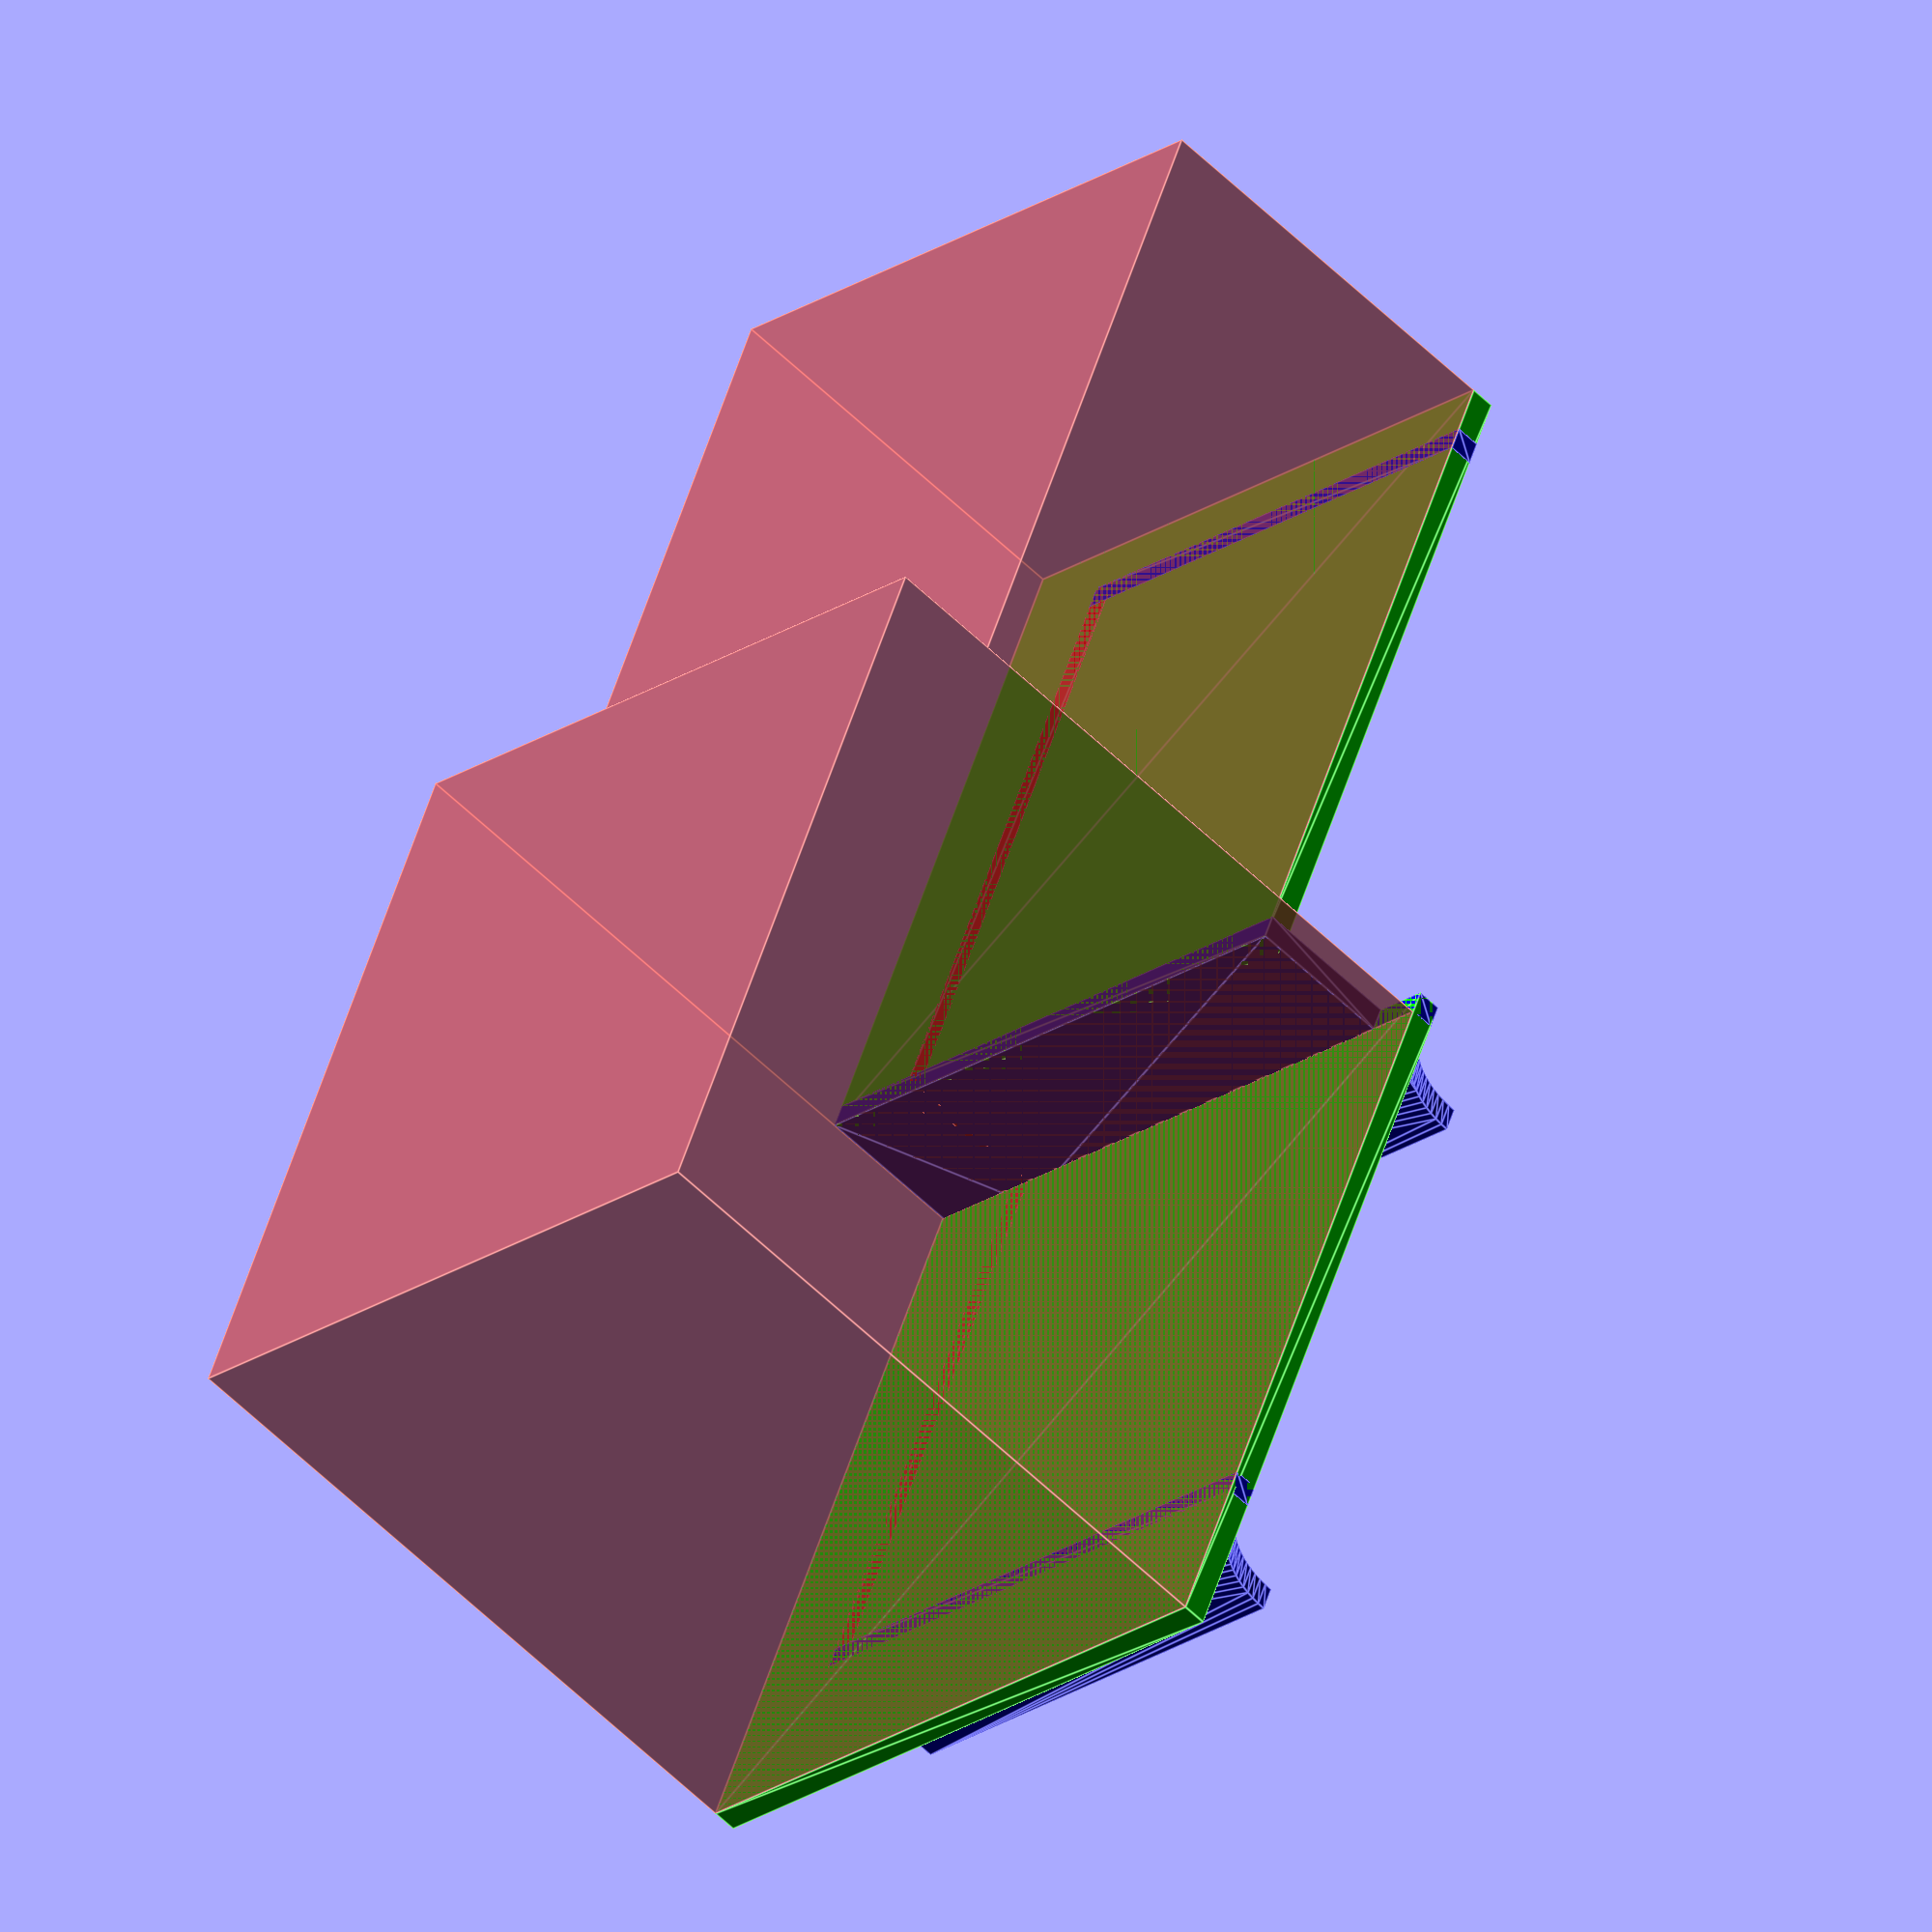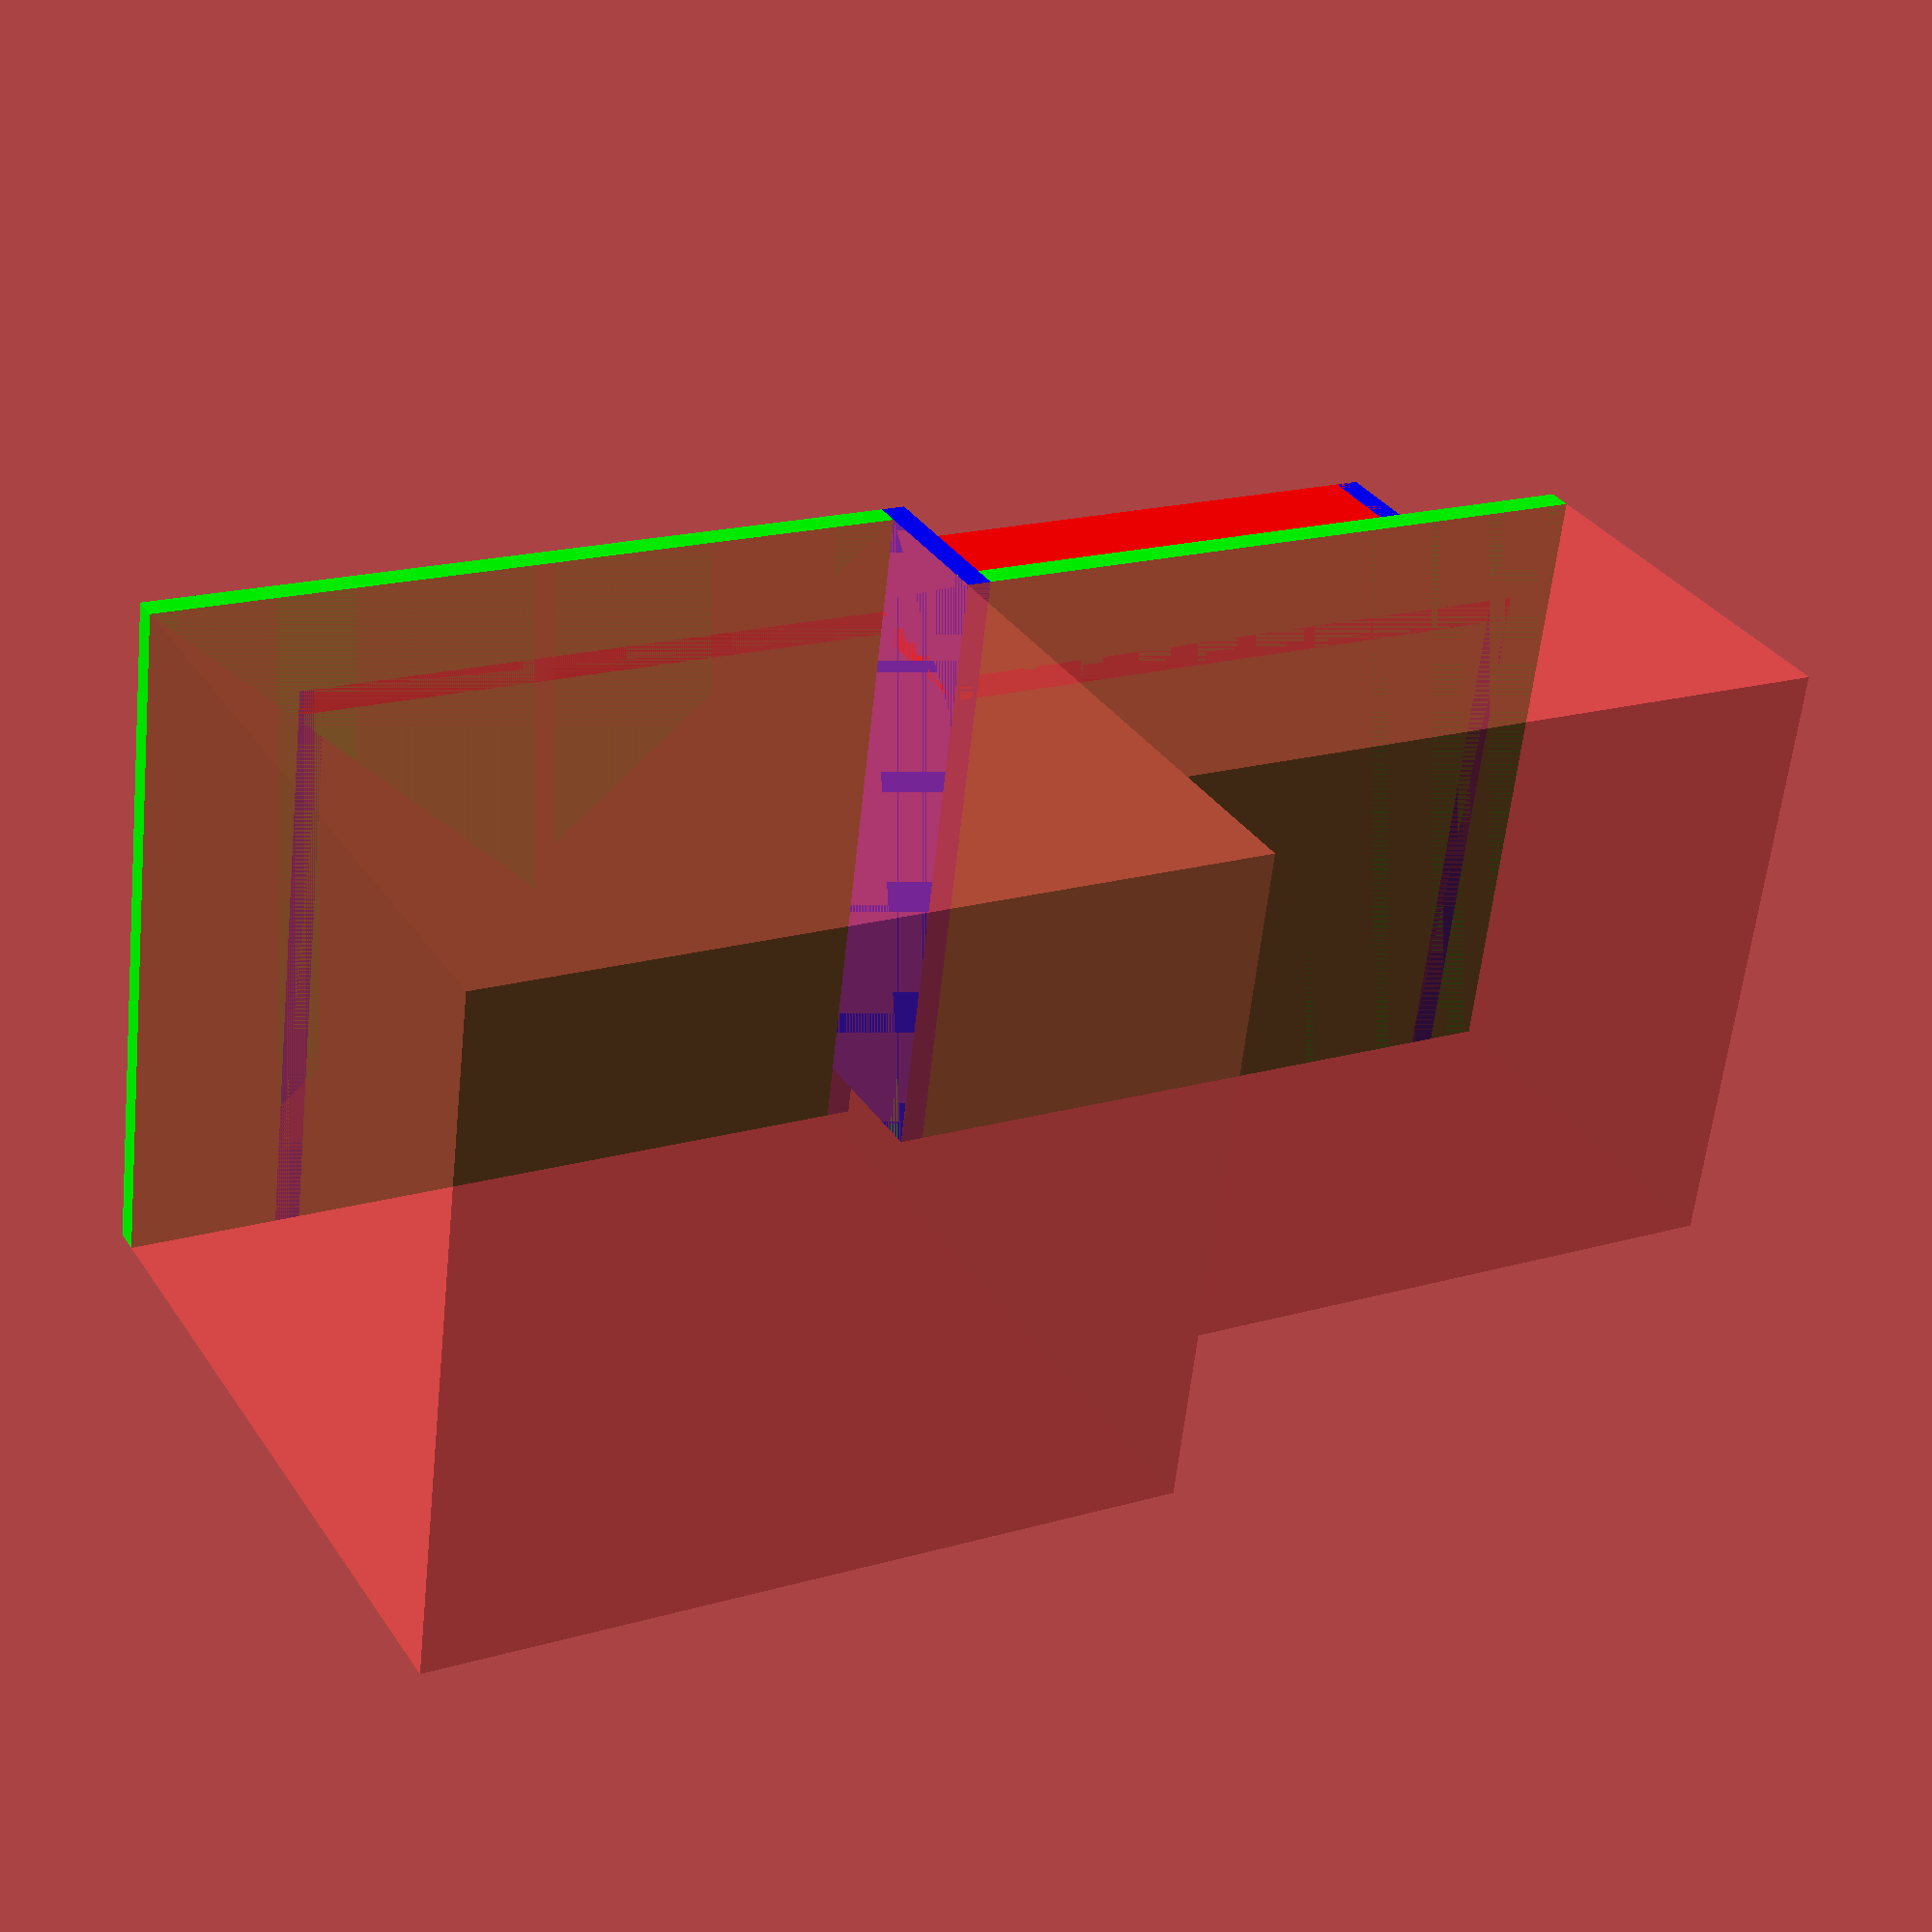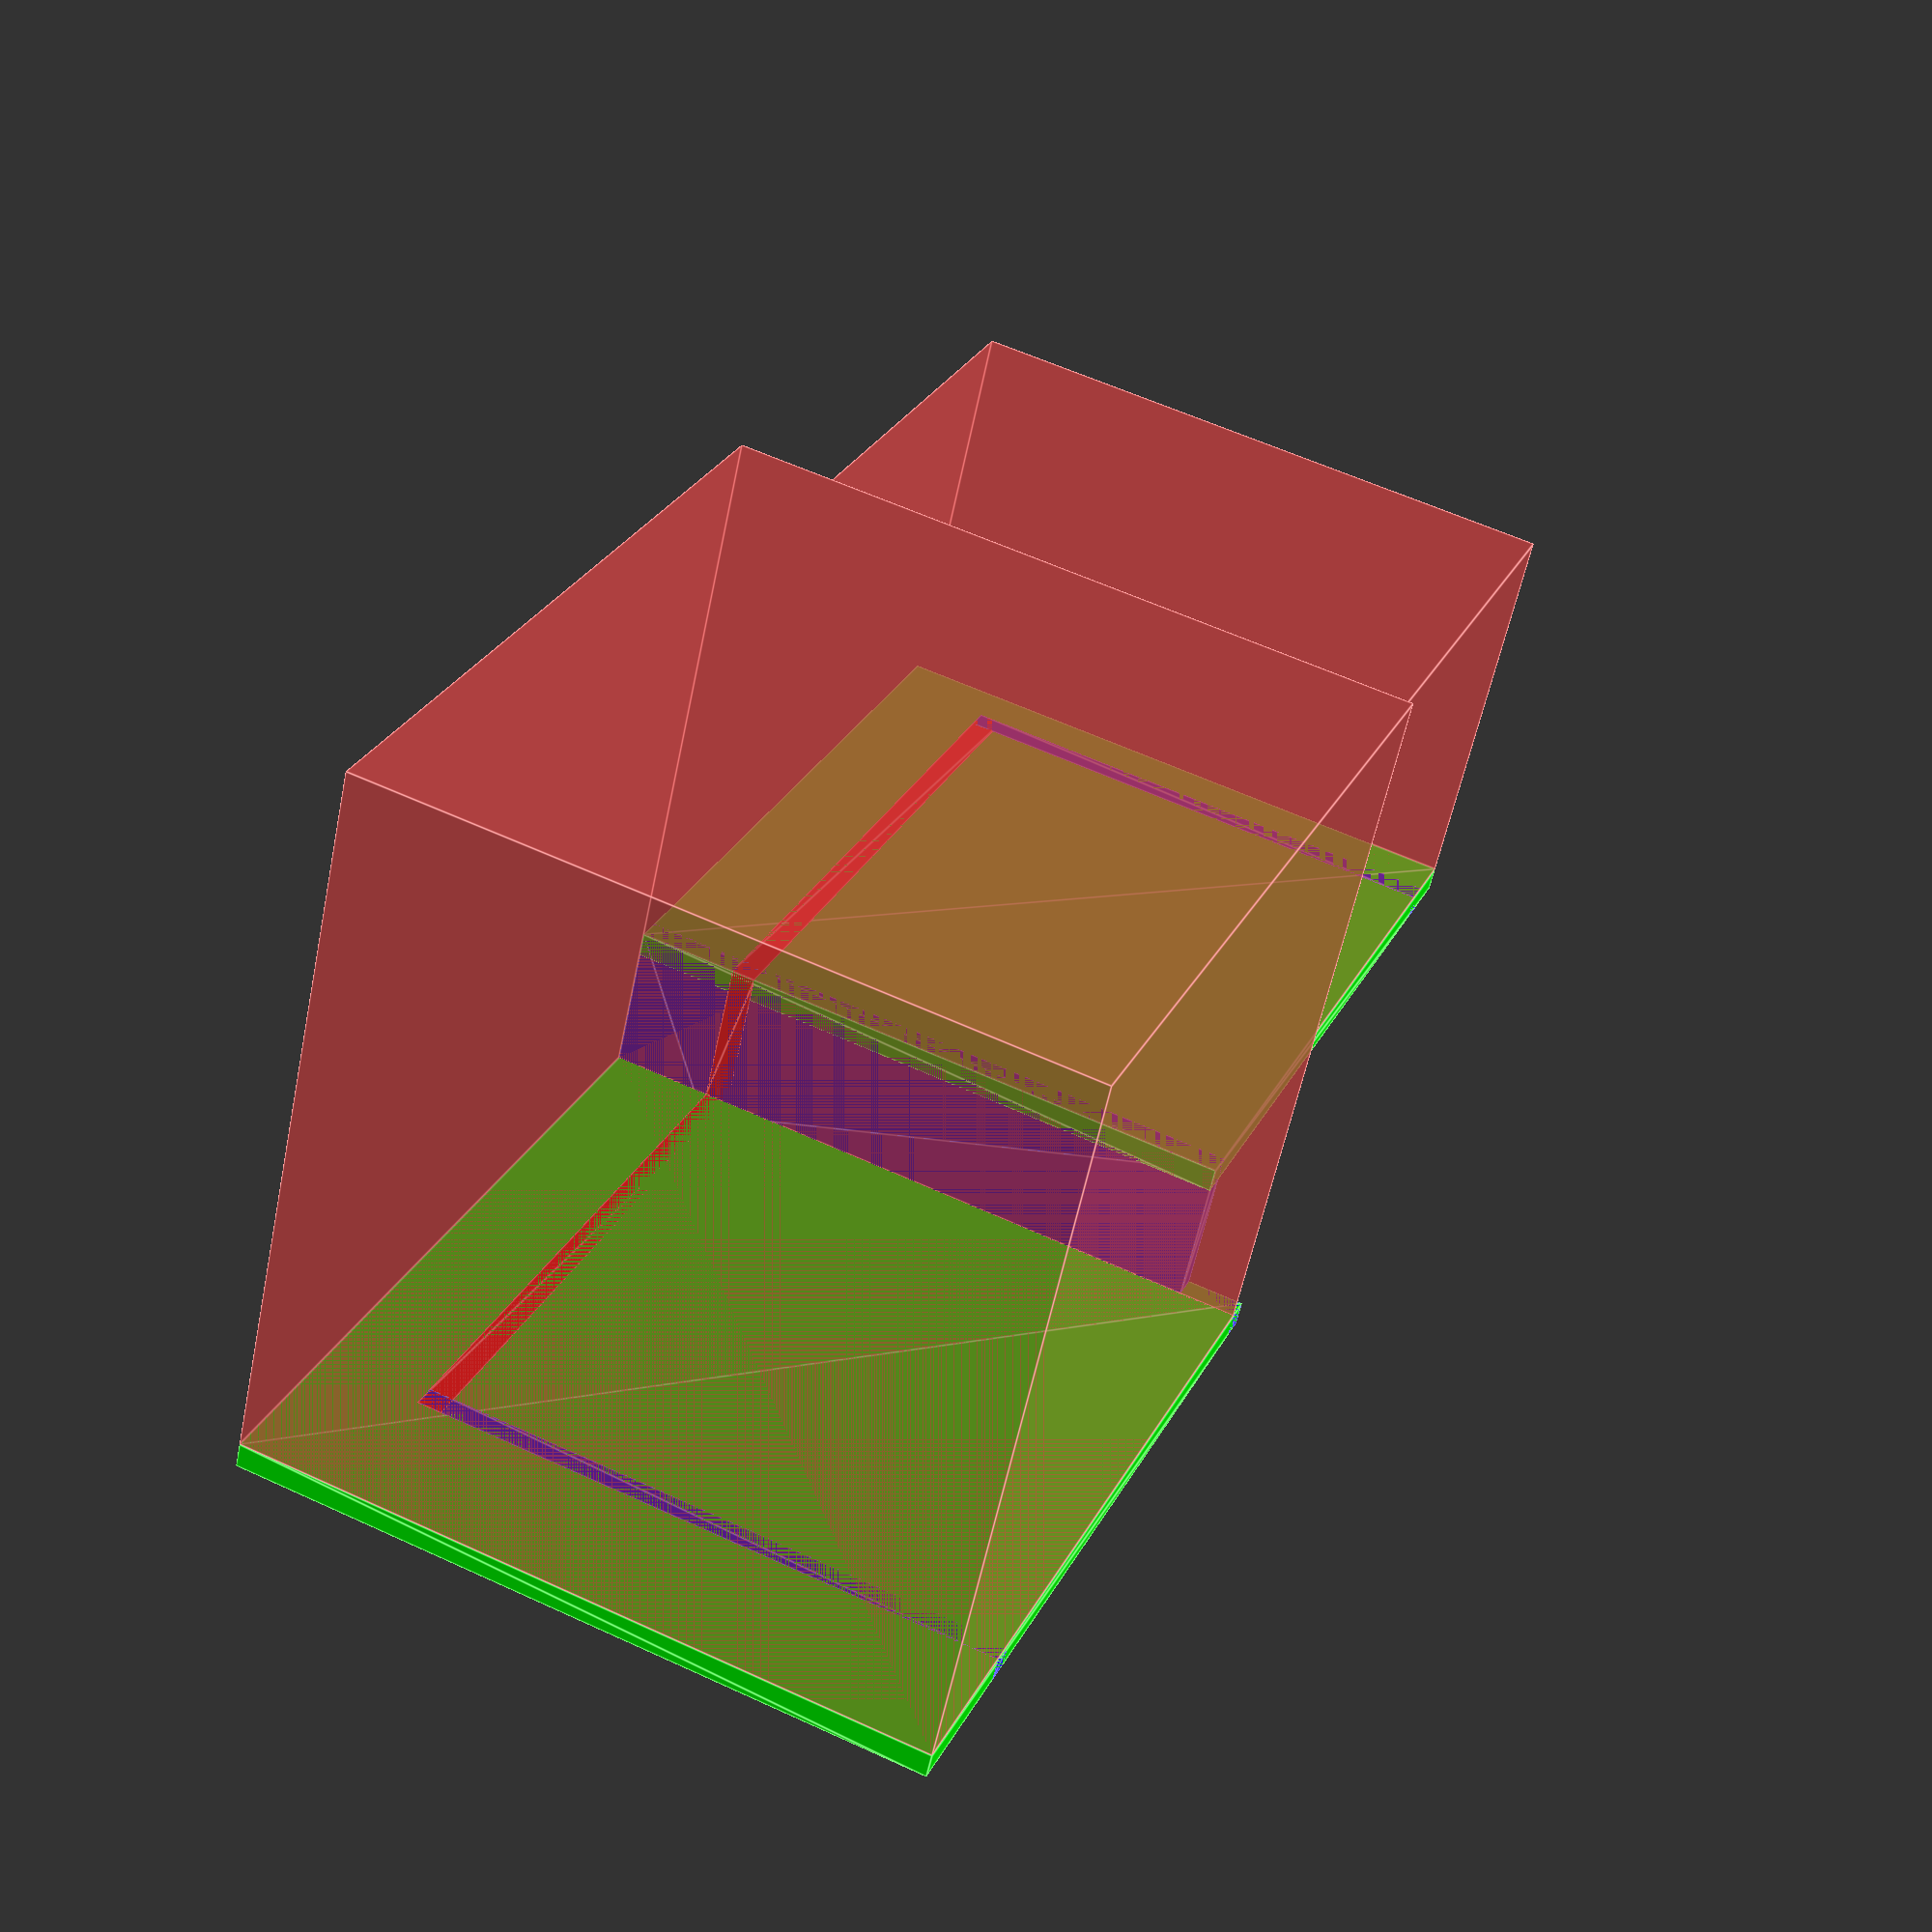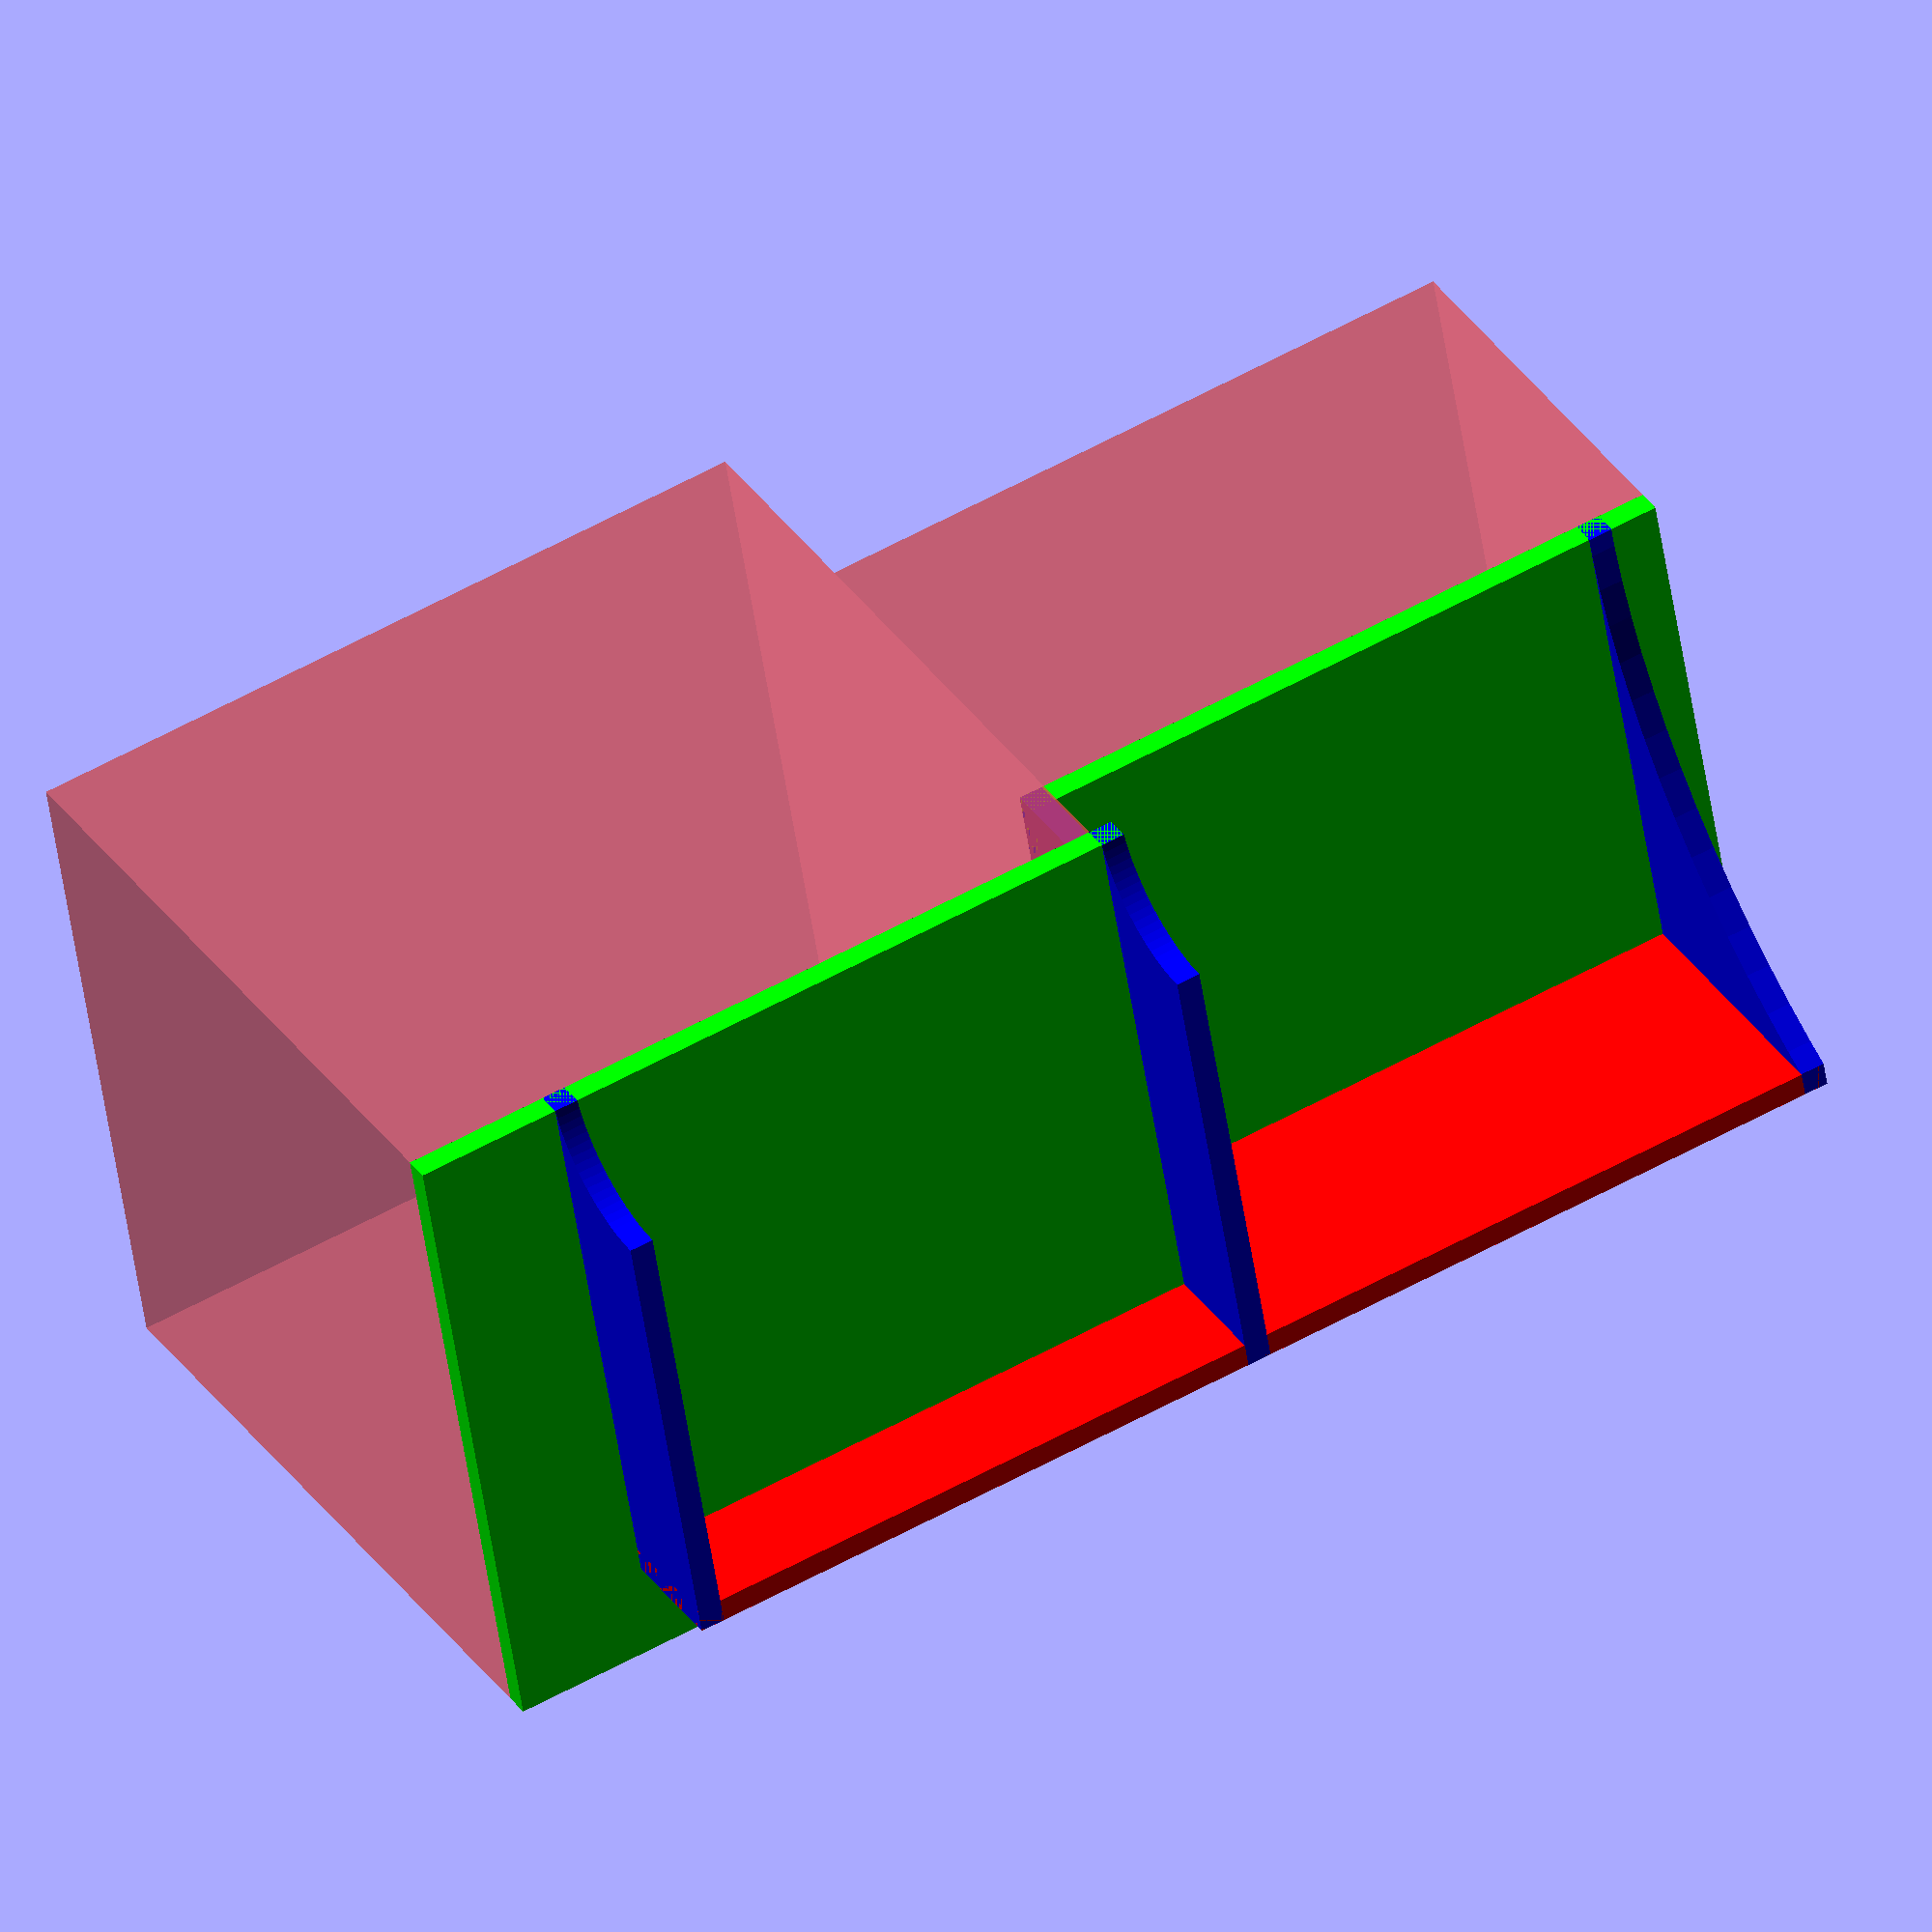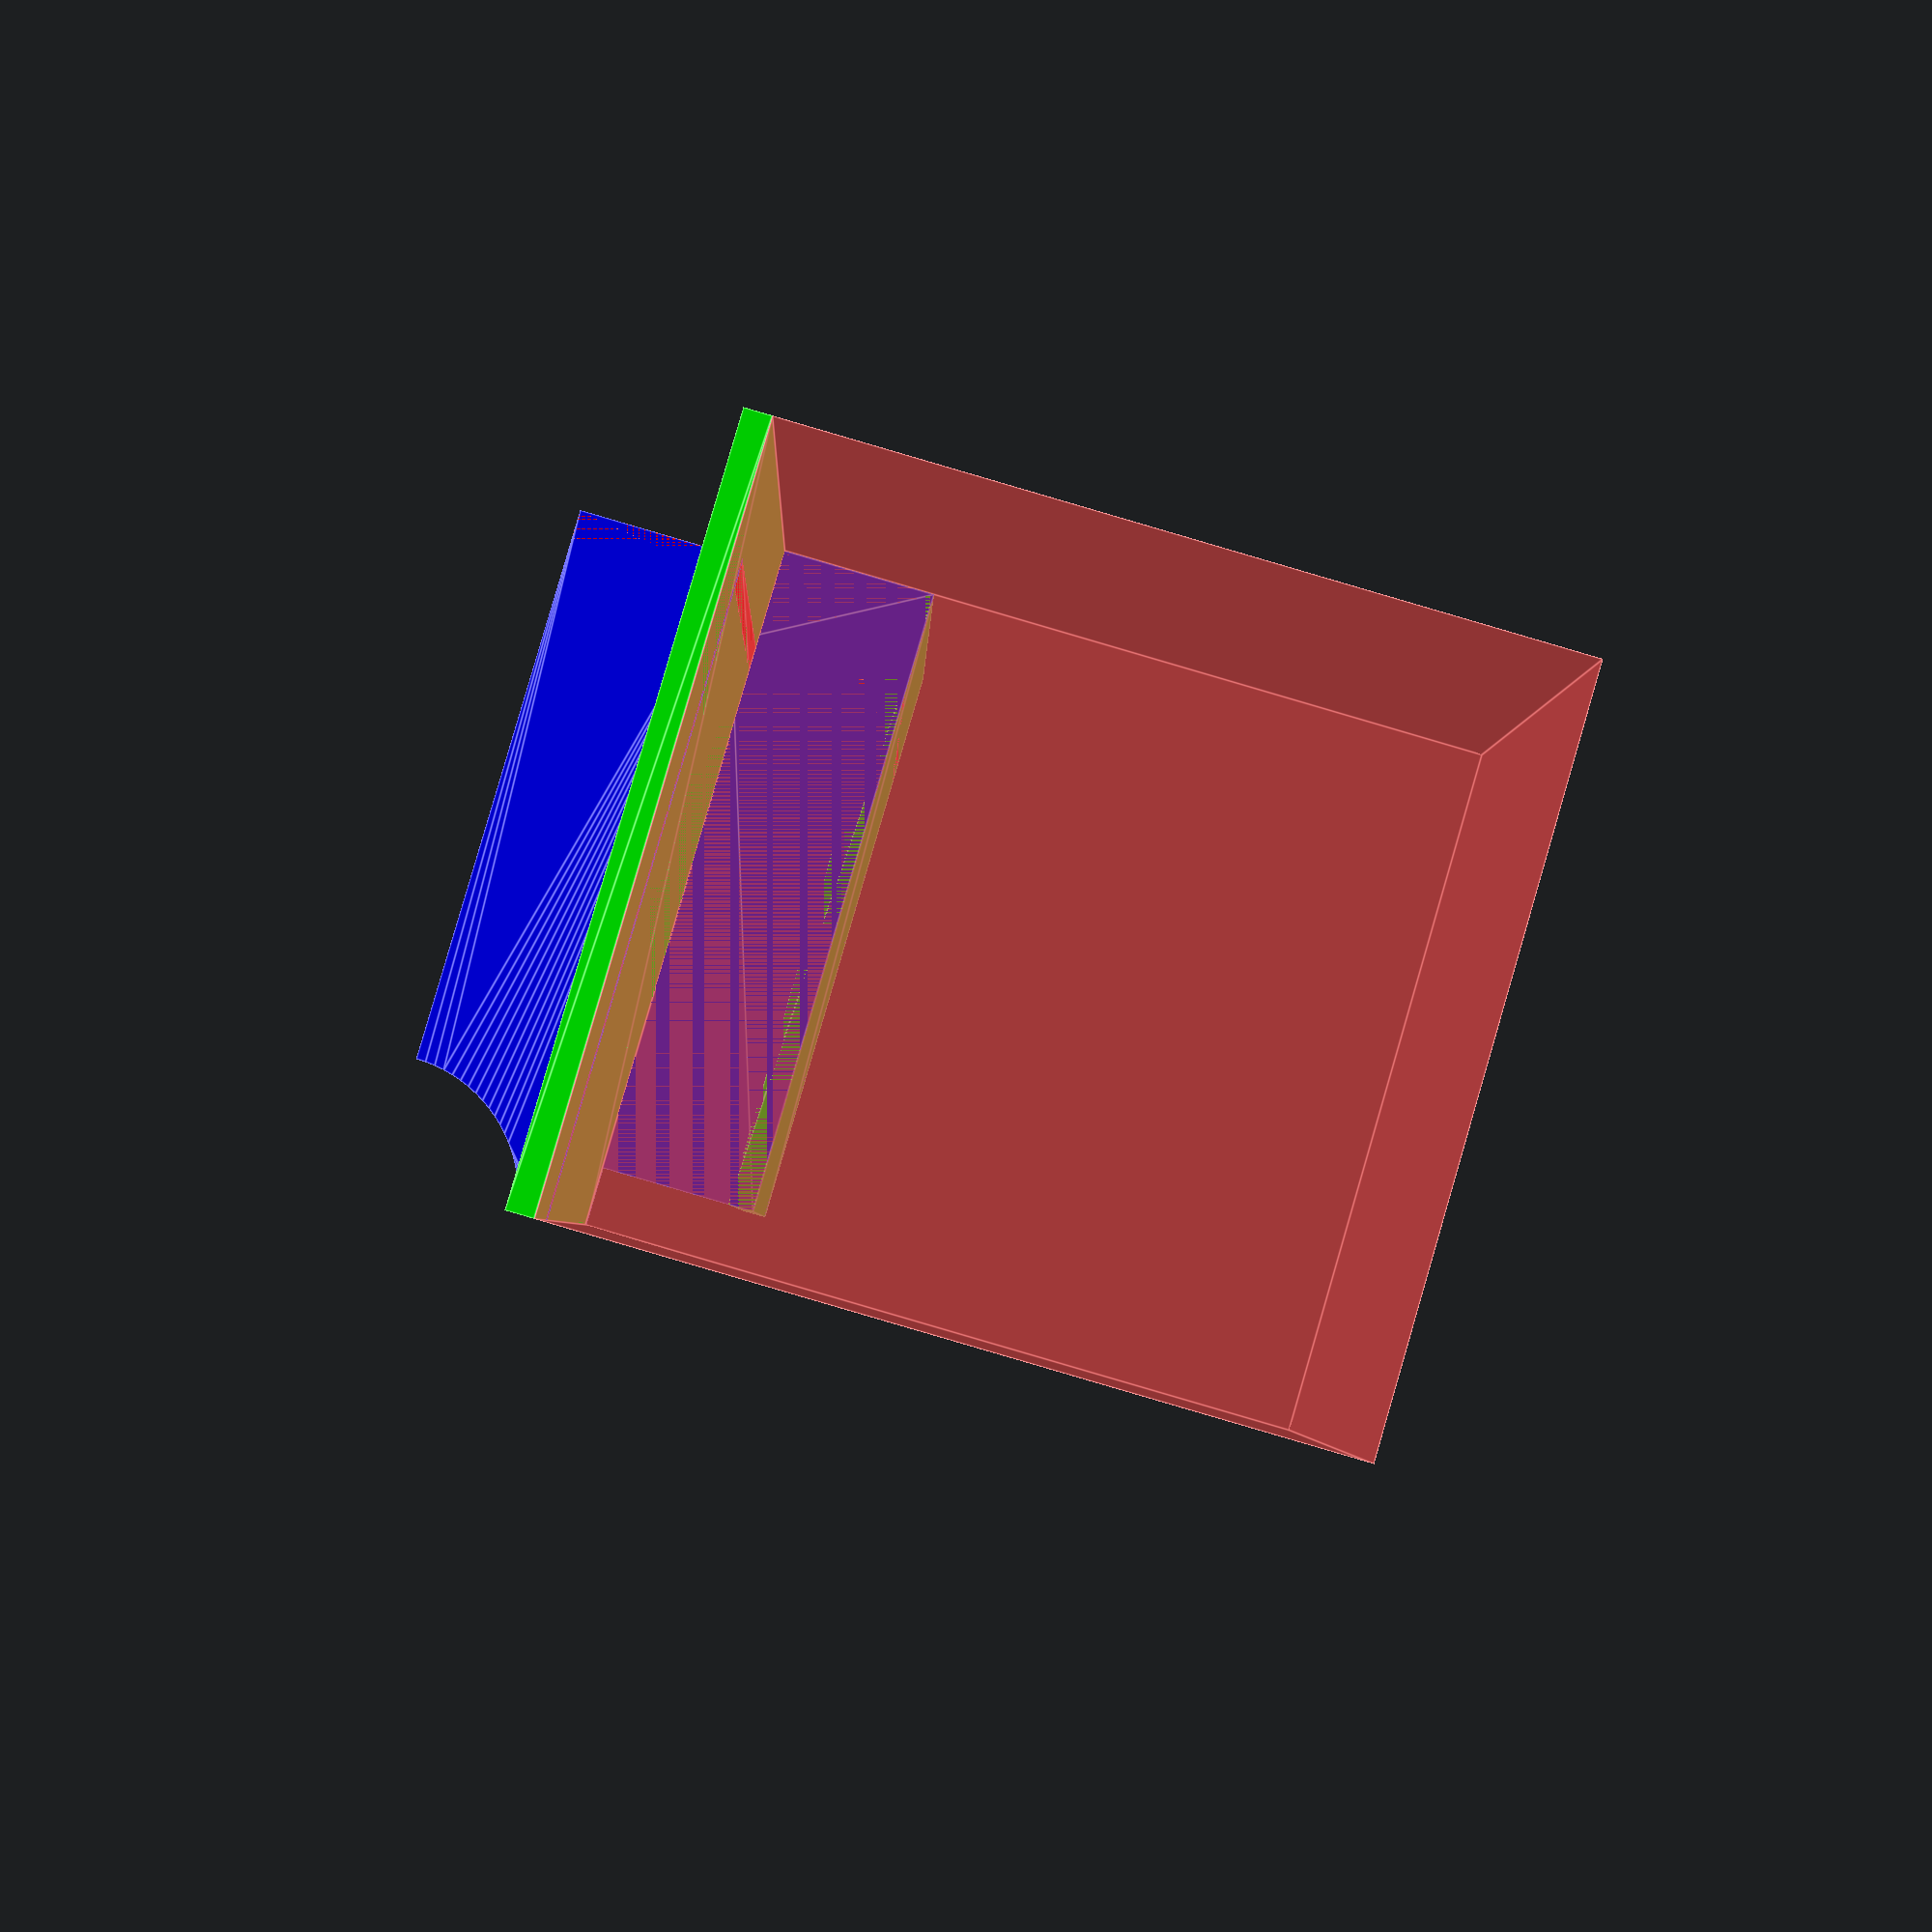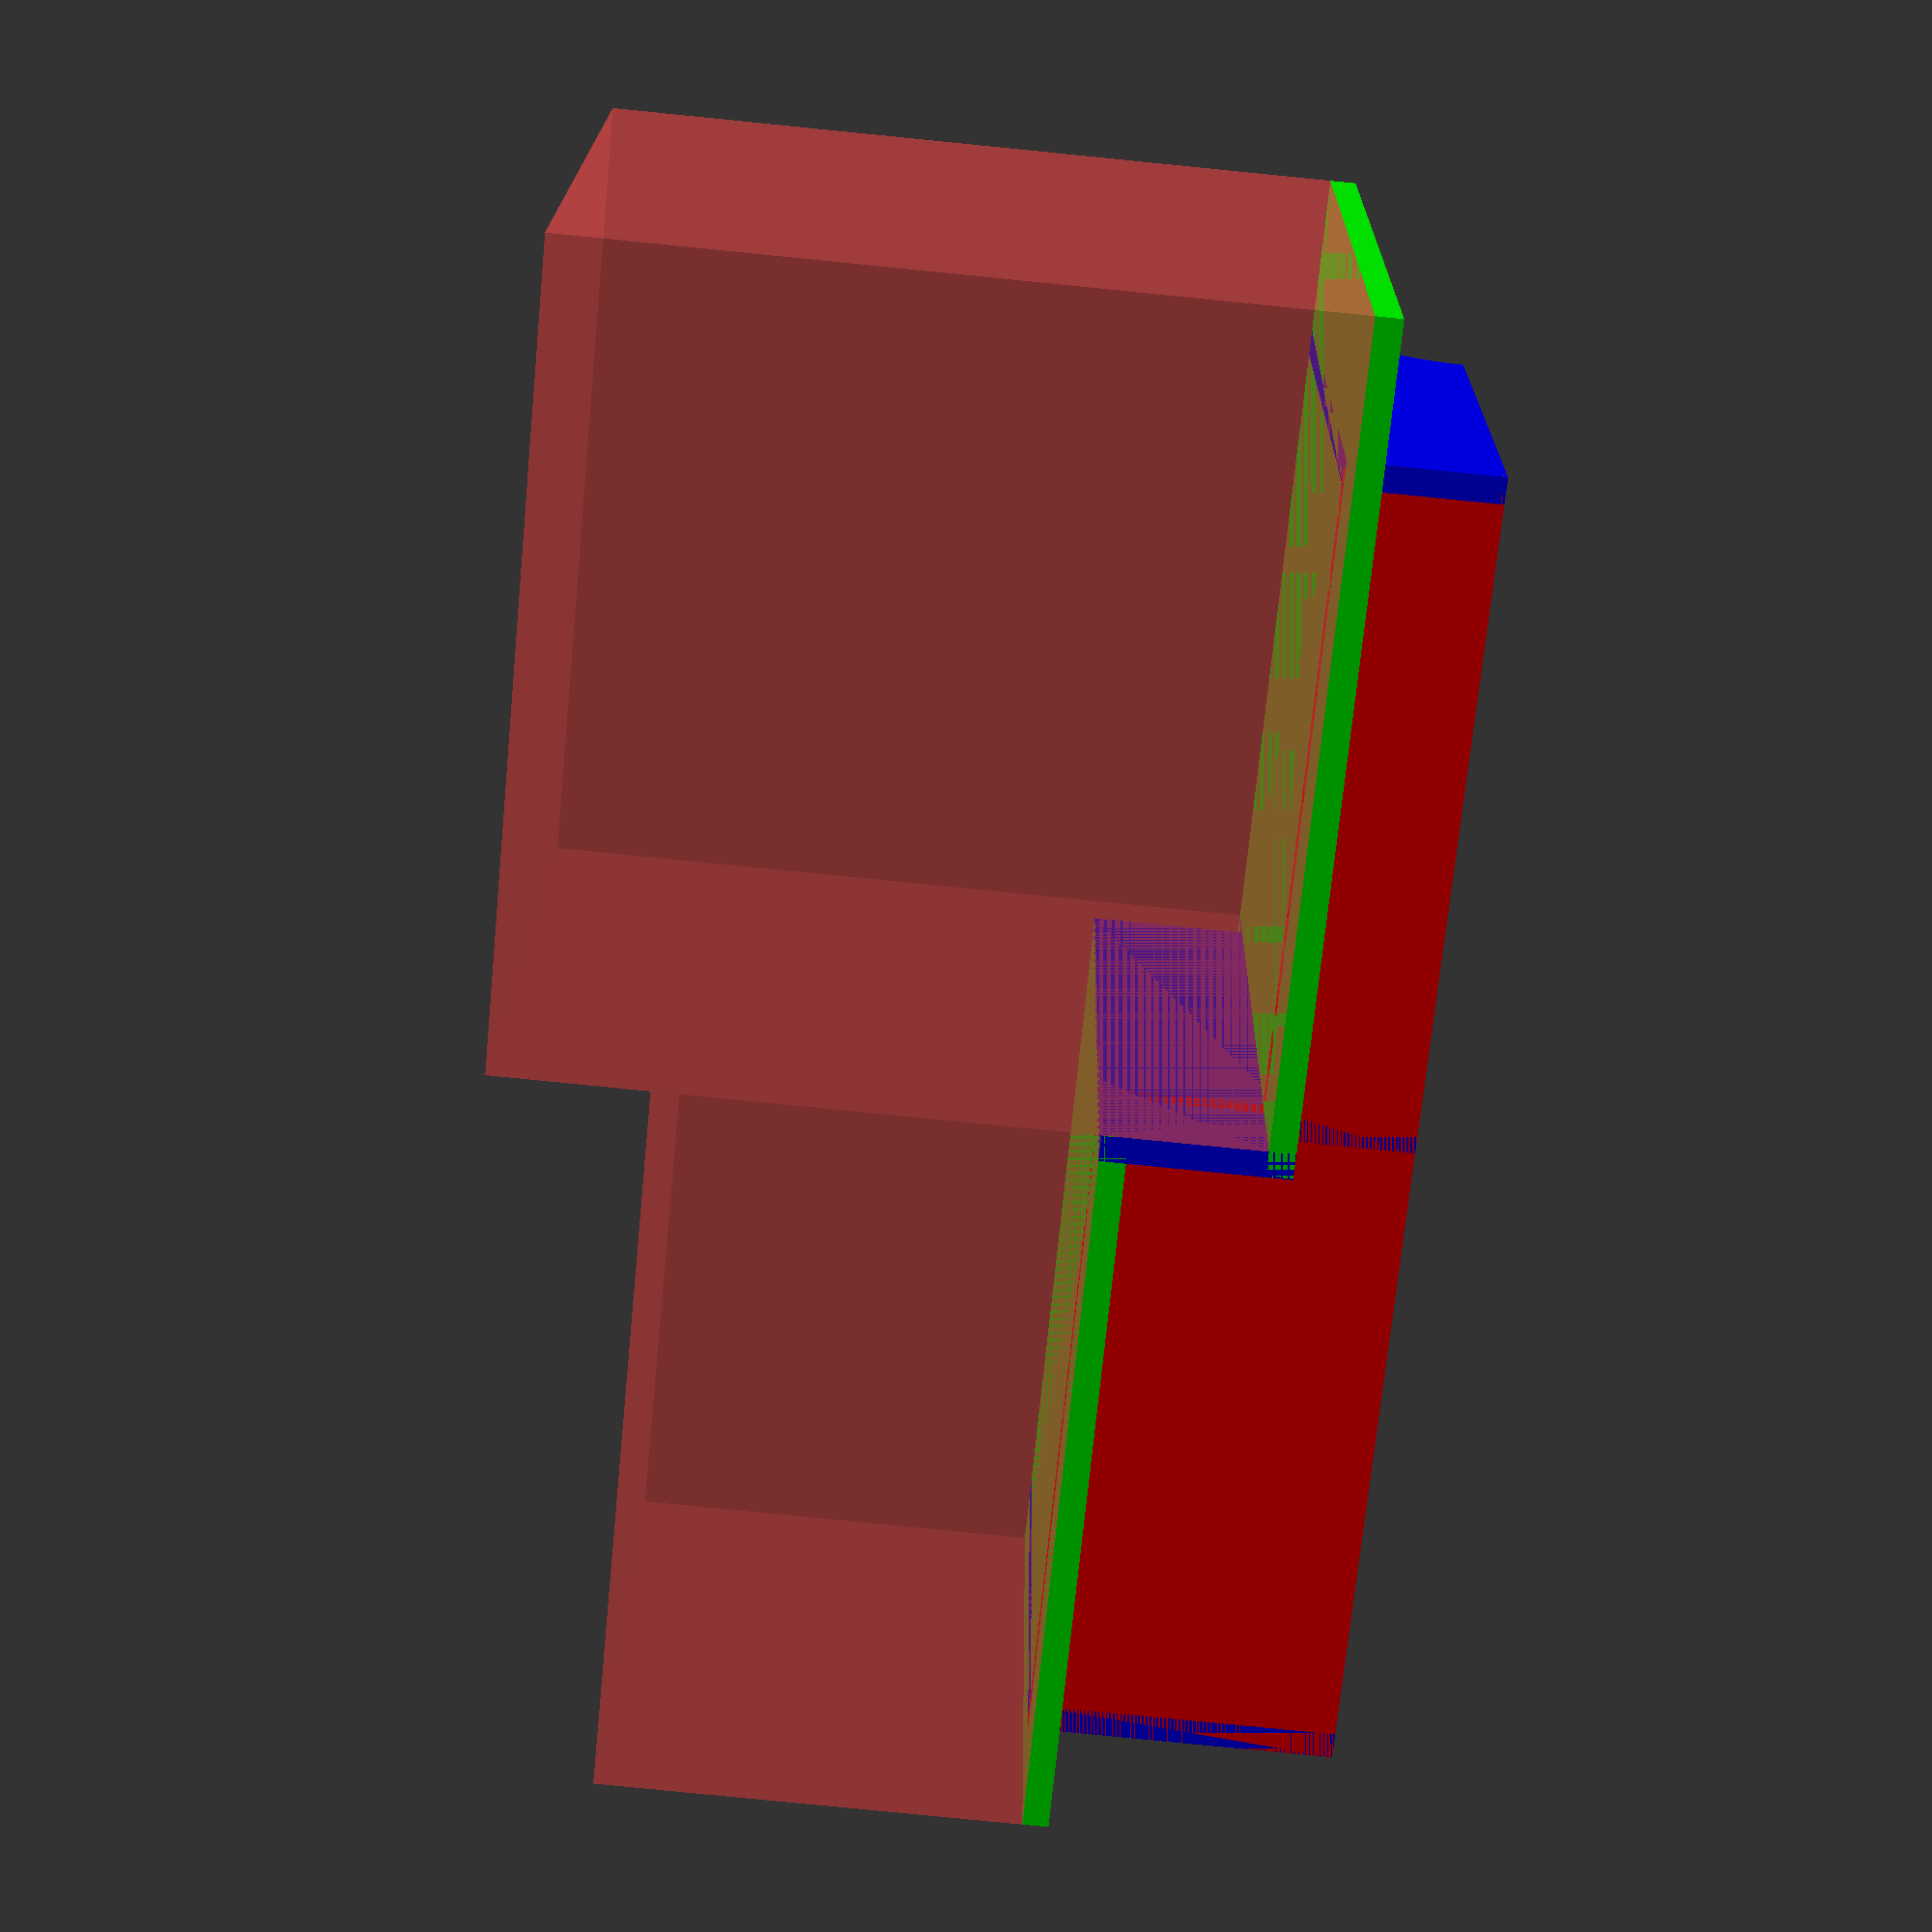
<openscad>
in=25.4;
whirlpool_x=(15+3/8)*in;
whirlpool_y=(13+3/4)*in;
whirlpool_z=(14.25)*in;

function segment_radius(height, chord) = (height/2)+(chord*chord)/(8*height);

counter_z=17.125*in;


balmuda_x=14.1*in;
balmuda_y=12.6*in;
balmuda_z=8.2*in;

balmuda_air_gap=3*in;

whirlpool_lift=counter_z-whirlpool_z;
balmuda_lift=counter_z-balmuda_z-balmuda_air_gap;

wood=in/2;

back_offset=2*in;
side_offset=3*in;
end_offset=1*in;
front_offset=2*in;
$fn=90;

whirlpool_foot=(1+3/8)*in;
whirlpool_back_foot=5/8*in;
whirlpool_foot_gap=9.25*in;
whirlpool_foot_to_front=1.75*in;
whirlpool_front_to_back_foot=10.25*in;
whirlpool_d=whirlpool_x;

balmuda_foot=in;
balmuda_foot_x=(12+5/16)*in;
balmuda_foot_y=(8+7/16)*in;


module place_balmuda() {
    translate([whirlpool_x,-balmuda_y,balmuda_lift])
    children();
}

module place_whirlpool() {
    translate([0,-whirlpool_y,whirlpool_lift])
    children();
}

module whirlpool() {
    square([whirlpool_x+wood,whirlpool_y]);
}

module balmuda() {
    square([balmuda_x,balmuda_y]);
}

module wood() {
    translate([0,0,-wood])
    linear_extrude(height=wood)
    children();
}

module assembled() {
    place_whirlpool()
    #cube([whirlpool_x,whirlpool_y,whirlpool_z]);
    place_balmuda()
    #cube([balmuda_x,balmuda_y,balmuda_z]);

    color("lime")
    place_whirlpool()
    wood()
    whirlpool();

    color("lime")
    place_balmuda()
    wood()
    balmuda();

    color("red")
    translate([0,-wood-back_offset,0])
    rotate([90,0])
    wood()
    back();

    color("blue")
    translate([whirlpool_x,0,0])
    rotate([90,0,-90])
    wood()
    middle();

    color("blue")
    translate([side_offset,-back_offset,0])
    rotate([90,0,-90])
    wood()
    whirlpool_end();

    color("blue")
    translate([whirlpool_x+balmuda_x-end_offset-wood,-back_offset,0])
    rotate([90,0,-90])
    wood()
    balmuda_end();
}

module back() {
    // y is z
    translate([side_offset,0,0])
    square([whirlpool_x-side_offset,whirlpool_lift]);
    translate([whirlpool_x,0])
    square([balmuda_x-end_offset,balmuda_lift]);
}


module middle() {
    // x is y
    // y is z
    r = segment_radius(front_offset,(whirlpool_lift-wood)*2);
    difference() {
        union() {
            square([balmuda_y,balmuda_lift]);
            square([whirlpool_y,whirlpool_lift]);
        }
        square([back_offset,whirlpool_lift-wood]);
        translate([r+whirlpool_y-front_offset,0])
        circle(r=r);
    }
}

module whirlpool_end() {
    // x is y
    // y is z
    r = segment_radius(front_offset,(whirlpool_lift-wood)*2);

    difference() {
        square([whirlpool_y-back_offset,whirlpool_lift]);
        translate([r+whirlpool_y-front_offset*2,0])
        circle(r=r);
    }
}

module balmuda_end() {
    // x is y
    // y is z
    r = segment_radius(balmuda_lift-wood,(balmuda_y-back_offset-wood)*2);
    
    difference() {
        square([balmuda_y-back_offset,balmuda_lift]);
        translate([balmuda_y-back_offset,balmuda_lift-wood-r])
        circle(r=r);
    }
    
}


assembled();

</openscad>
<views>
elev=235.0 azim=113.4 roll=136.3 proj=o view=edges
elev=147.1 azim=187.1 roll=208.6 proj=p view=wireframe
elev=57.1 azim=293.0 roll=348.4 proj=p view=edges
elev=324.5 azim=189.4 roll=150.3 proj=o view=solid
elev=88.7 azim=274.9 roll=253.7 proj=p view=edges
elev=260.1 azim=8.9 roll=95.7 proj=p view=wireframe
</views>
